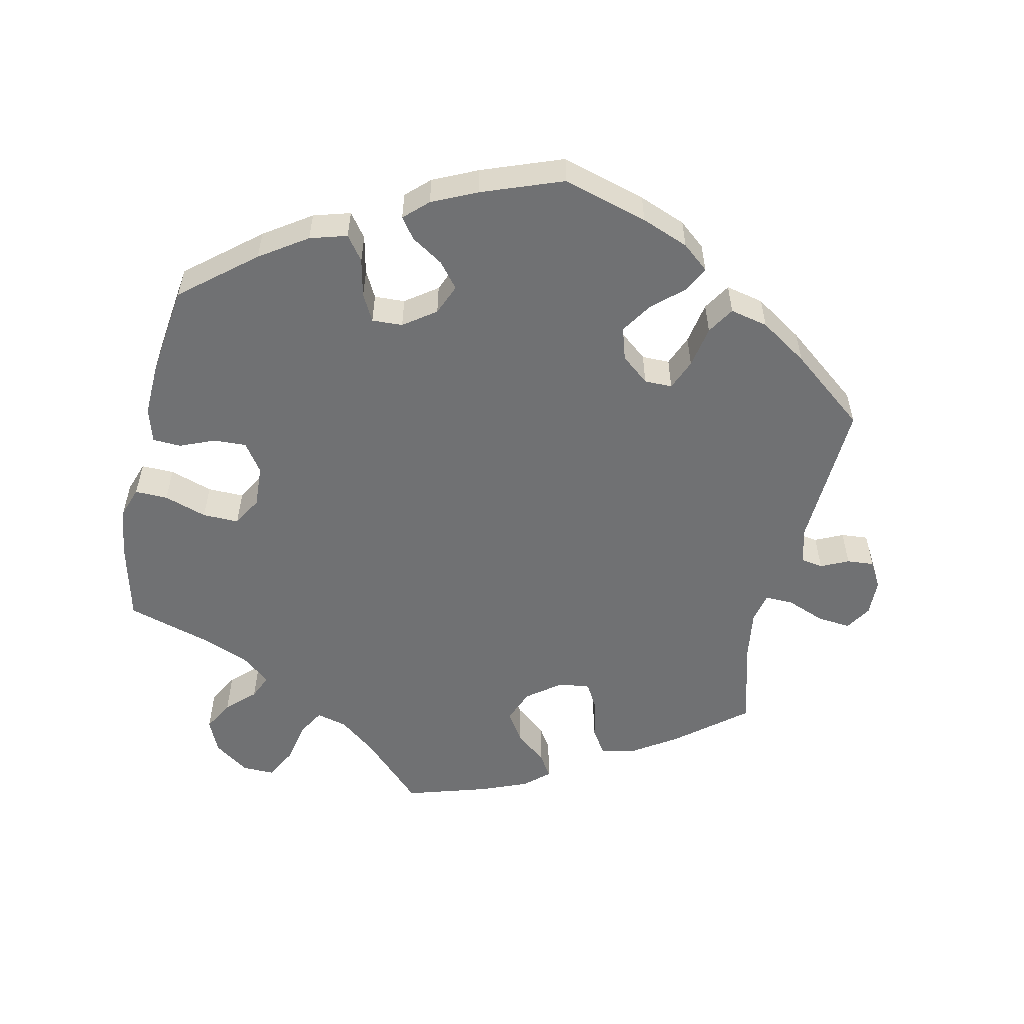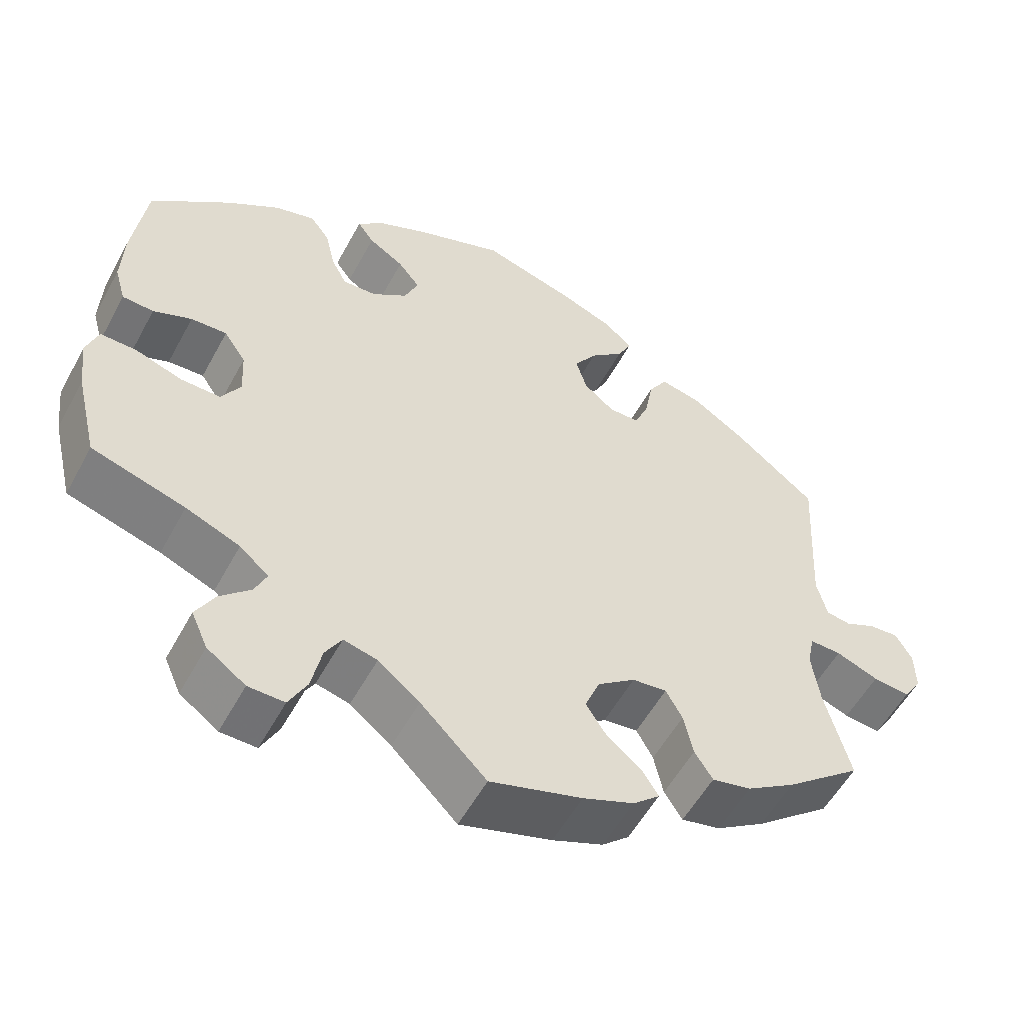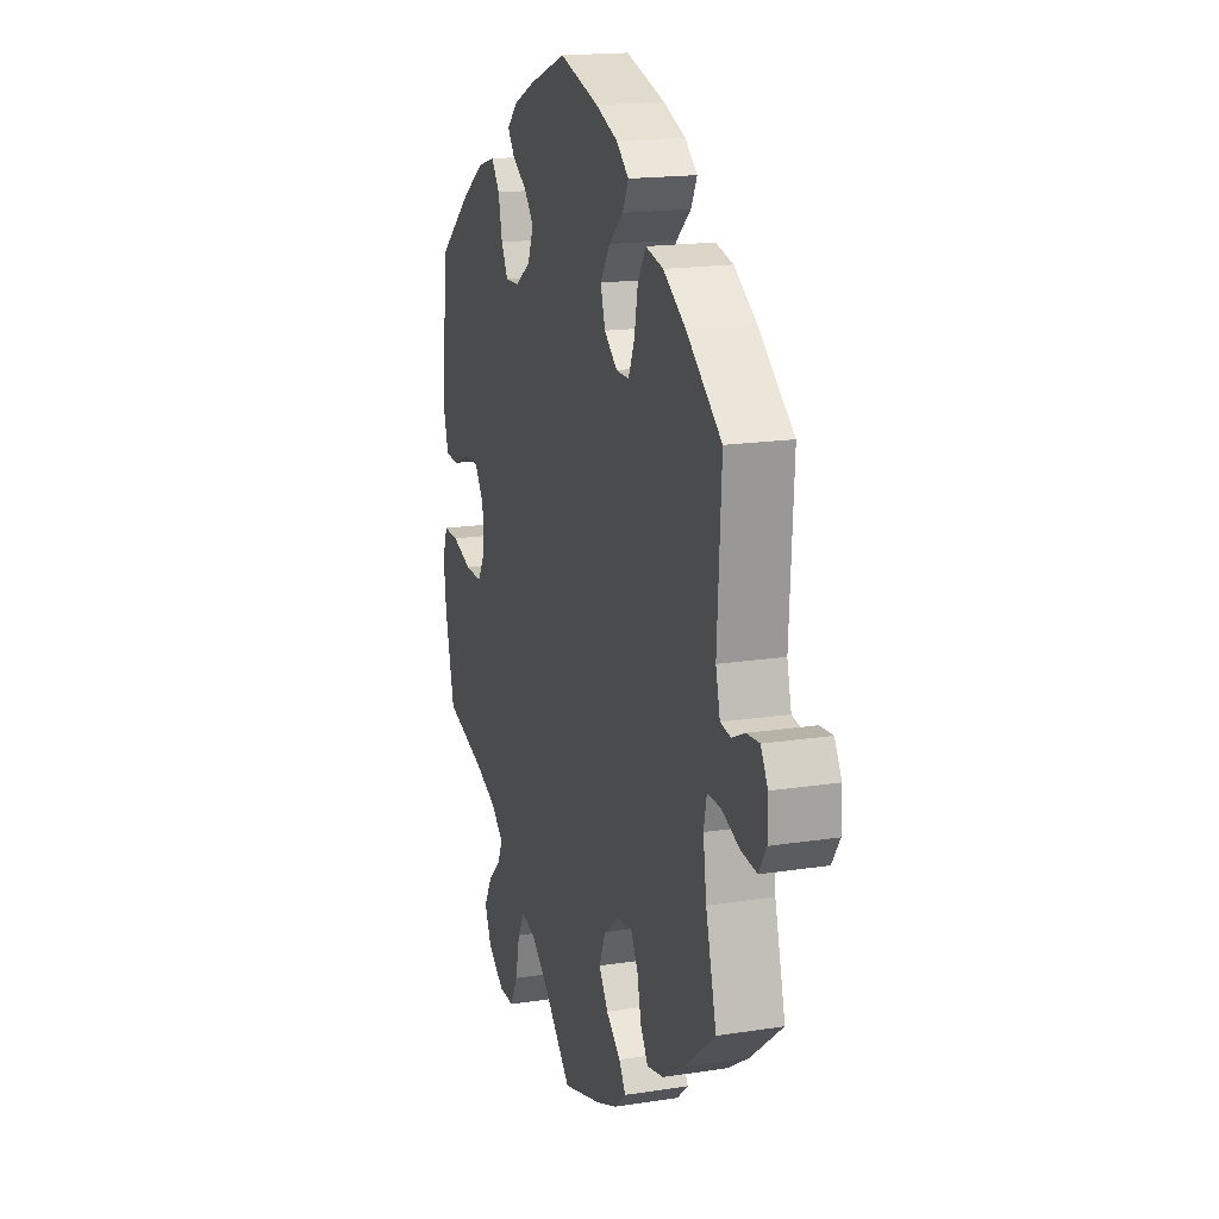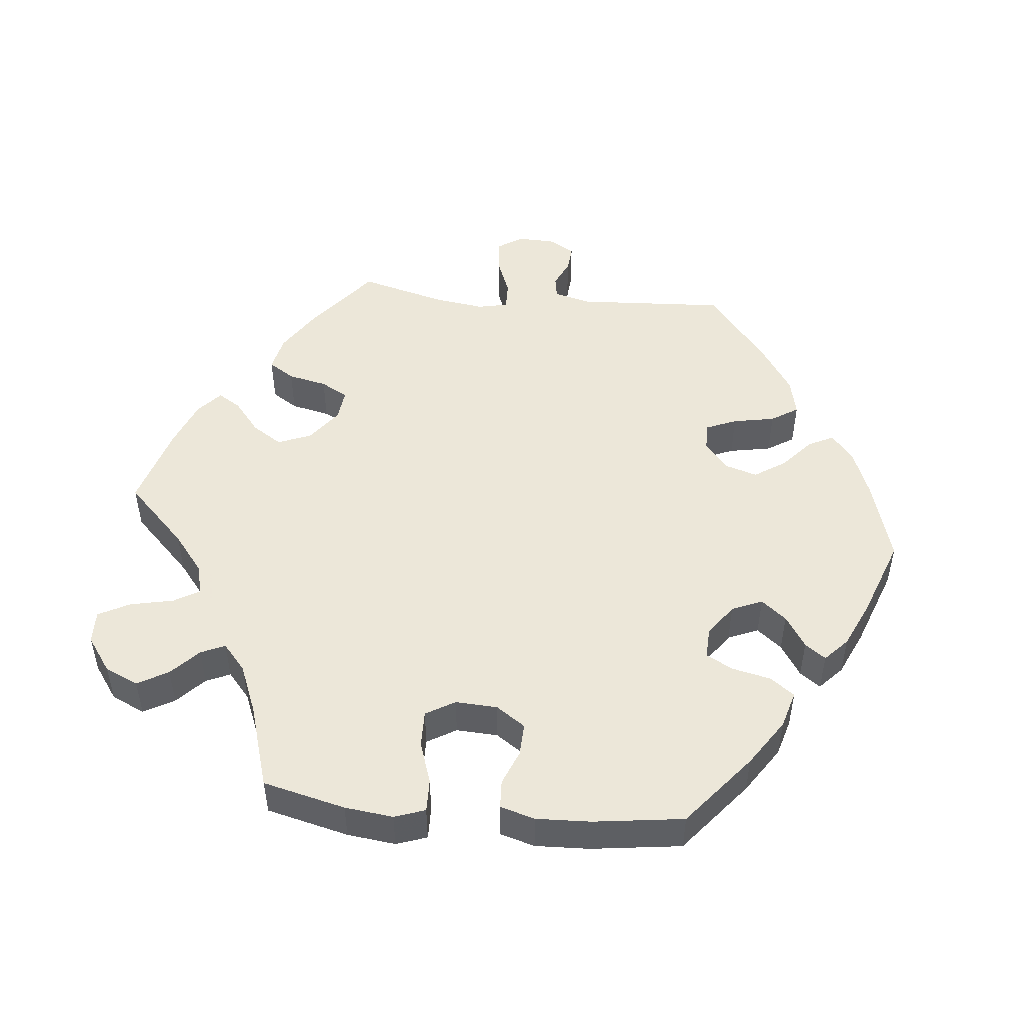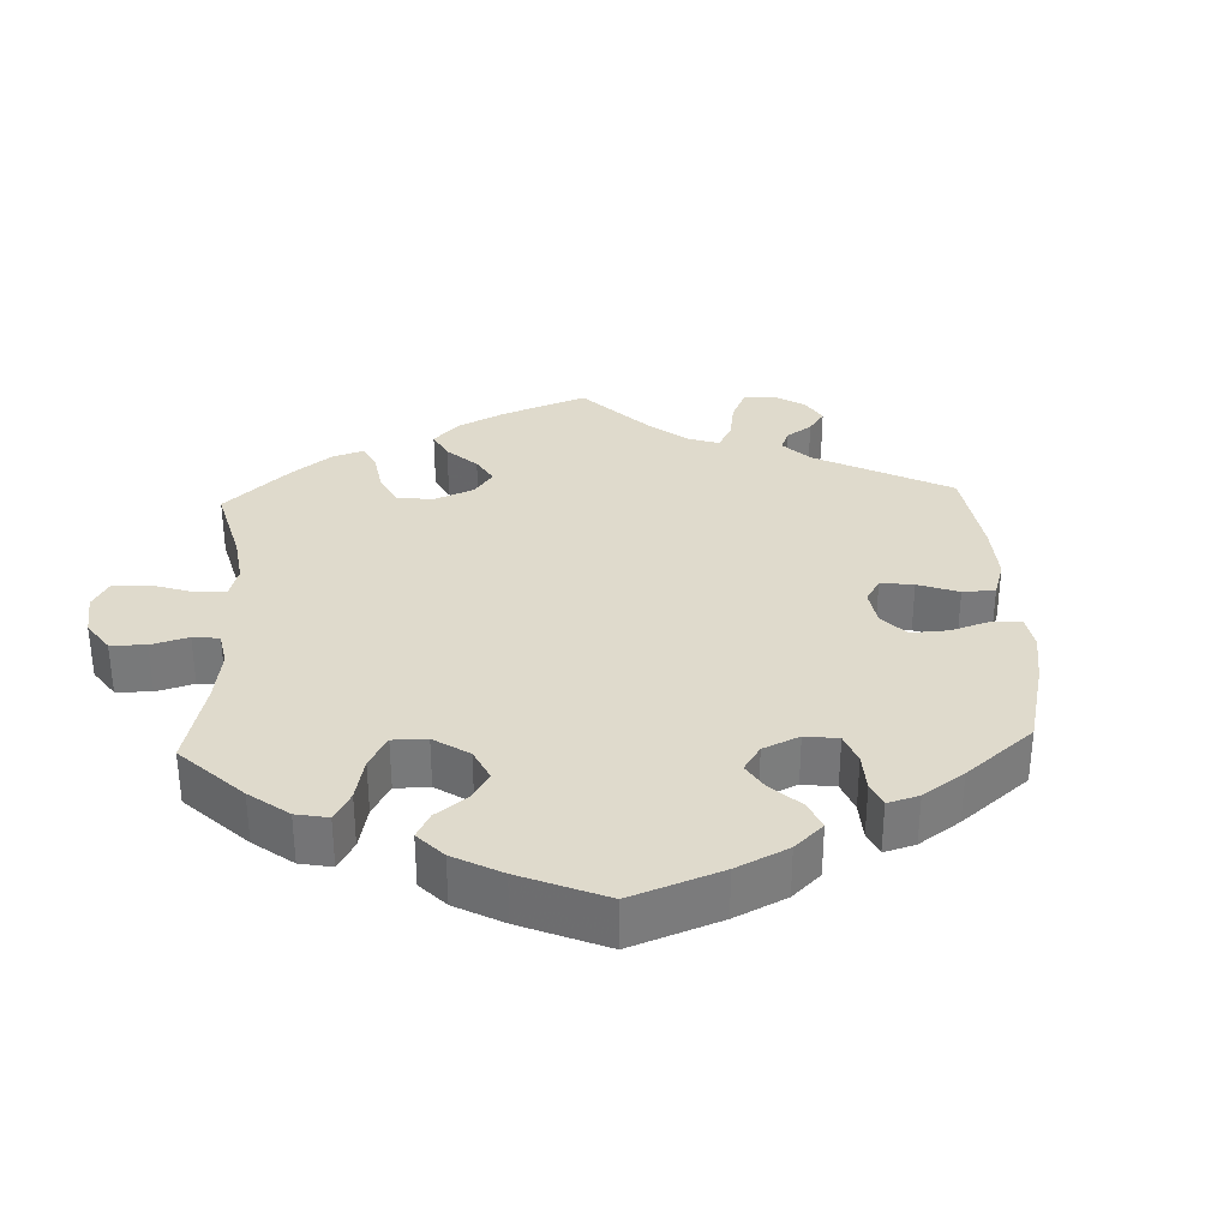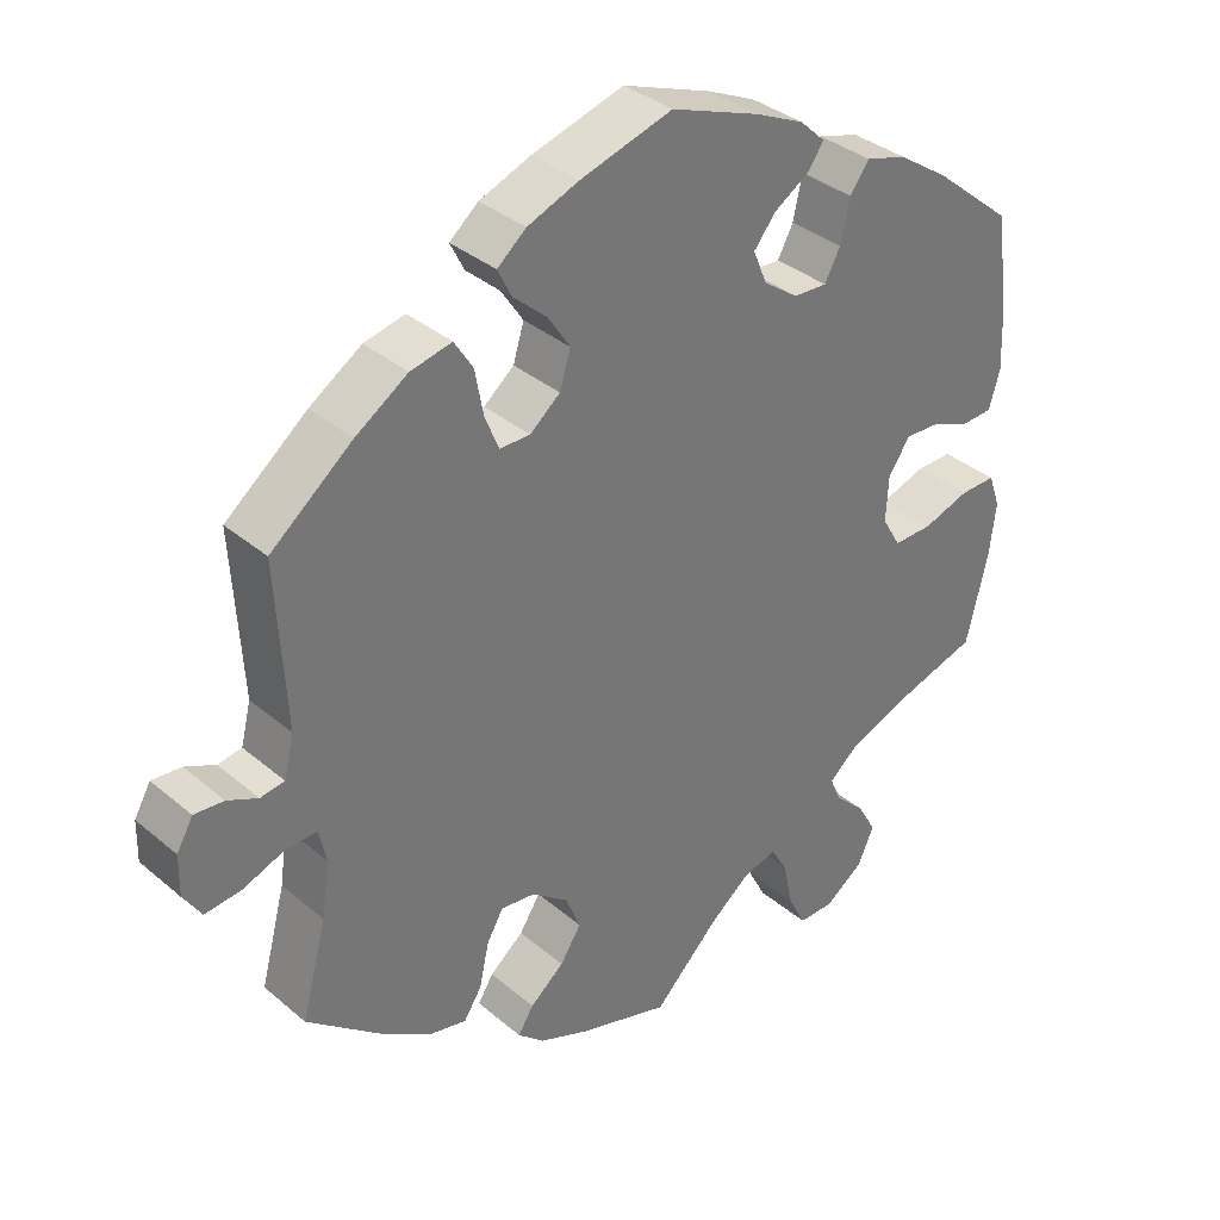
<metadata>
{"format":"obj","ext":"obj","renderer":"f3d","projection":"perspective","resolution":1024,"background":"white","views":[{"elev":-55.1,"azim":-12.2,"up":"+Y"},{"elev":-54.9,"azim":-28.1,"up":"+Z"},{"elev":17.3,"azim":72.7,"up":"+Z"},{"elev":49.6,"azim":-84.3,"up":"+Y"},{"elev":32.5,"azim":-62.5,"up":"+Y"},{"elev":35.2,"azim":138.1,"up":"+Z"}]}
</metadata>
<code>
v 0.118 0.07 0.543
v 0.184 0.07 0.517
v 0.221 0.07 0.486
v 0.203 0.07 0.45
v 0.16 0.07 0.412
v 0.131 0.07 0.368
v 0.145 0.07 0.322
v 0.184 0.07 0.29
v 0.223 0.07 0.29
v 0.241 0.07 0.333
v 0.252 0.07 0.392
v 0.276 0.07 0.43
v 0.329 0.07 0.418
v 0.396 0.07 0.374
v 0.501 0.07 0.29
v 0.489 0.07 0.08
v 0.502 0.07 0.028
v 0.533 0.07 0.023
v 0.572 0.07 0.041
v 0.61 0.07 0.044
v 0.631 0.07 0.007
v 0.632 0.07 -0.045
v 0.609 0.07 -0.081
v 0.562 0.07 -0.076
v 0.508 0.07 -0.055
v 0.468 0.07 -0.054
v 0.459 0.07 -0.097
v 0.469 0.07 -0.168
v 0.501 0.07 -0.289
v 0.404 0.07 -0.367
v 0.342 0.07 -0.407
v 0.292 0.07 -0.418
v 0.269 0.07 -0.382
v 0.257 0.07 -0.327
v 0.236 0.07 -0.289
v 0.192 0.07 -0.294
v 0.144 0.07 -0.33
v 0.125 0.07 -0.377
v 0.152 0.07 -0.419
v 0.196 0.07 -0.455
v 0.216 0.07 -0.487
v 0.182 0.07 -0.517
v 0.117 0.07 -0.543
v 0 0.07 -0.578
v -0.084 0.07 -0.494
v -0.137 0.07 -0.452
v -0.18 0.07 -0.441
v -0.201 0.07 -0.477
v -0.214 0.07 -0.538
v -0.237 0.07 -0.582
v -0.283 0.07 -0.581
v -0.332 0.07 -0.546
v -0.353 0.07 -0.499
v -0.329 0.07 -0.456
v -0.29 0.07 -0.419
v -0.275 0.07 -0.385
v -0.312 0.07 -0.353
v -0.381 0.07 -0.325
v -0.5 0.07 -0.289
v -0.528 0.07 -0.173
v -0.536 0.07 -0.105
v -0.521 0.07 -0.062
v -0.475 0.07 -0.063
v -0.415 0.07 -0.083
v -0.364 0.07 -0.084
v -0.34 0.07 -0.043
v -0.343 0.07 0.016
v -0.371 0.07 0.057
v -0.417 0.07 0.055
v -0.466 0.07 0.035
v -0.506 0.07 0.037
v -0.52 0.07 0.086
v -0.517 0.07 0.162
v -0.5 0.07 0.289
v -0.398 0.07 0.373
v -0.332 0.07 0.417
v -0.28 0.07 0.432
v -0.255 0.07 0.398
v -0.243 0.07 0.344
v -0.223 0.07 0.306
v -0.18 0.07 0.308
v -0.135 0.07 0.34
v -0.117 0.07 0.383
v -0.145 0.07 0.418
v -0.19 0.07 0.447
v -0.211 0.07 0.476
v -0.178 0.07 0.507
v -0.115 0.07 0.536
v -0.001 0.07 0.578
v 0.118 0 0.543
v 0.184 0 0.517
v 0.221 0 0.486
v 0.203 0 0.45
v 0.16 0 0.412
v 0.131 0 0.368
v 0.145 0 0.322
v 0.184 0 0.29
v 0.223 0 0.29
v 0.241 0 0.333
v 0.252 0 0.392
v 0.276 0 0.43
v 0.329 0 0.418
v 0.396 0 0.374
v 0.501 0 0.29
v 0.489 0 0.08
v 0.502 0 0.028
v 0.533 0 0.023
v 0.572 0 0.041
v 0.61 0 0.044
v 0.631 0 0.007
v 0.632 0 -0.045
v 0.609 0 -0.081
v 0.562 0 -0.076
v 0.508 0 -0.055
v 0.468 0 -0.054
v 0.459 0 -0.097
v 0.469 0 -0.168
v 0.501 0 -0.289
v 0.404 0 -0.367
v 0.342 0 -0.407
v 0.292 0 -0.418
v 0.269 0 -0.382
v 0.257 0 -0.327
v 0.236 0 -0.289
v 0.192 0 -0.294
v 0.144 0 -0.33
v 0.125 0 -0.377
v 0.152 0 -0.419
v 0.196 0 -0.455
v 0.216 0 -0.487
v 0.182 0 -0.517
v 0.117 0 -0.543
v 0 0 -0.578
v -0.084 0 -0.494
v -0.137 0 -0.452
v -0.18 0 -0.441
v -0.201 0 -0.477
v -0.214 0 -0.538
v -0.237 0 -0.582
v -0.283 0 -0.581
v -0.332 0 -0.546
v -0.353 0 -0.499
v -0.329 0 -0.456
v -0.29 0 -0.419
v -0.275 0 -0.385
v -0.312 0 -0.353
v -0.381 0 -0.325
v -0.5 0 -0.289
v -0.528 0 -0.173
v -0.536 0 -0.105
v -0.521 0 -0.062
v -0.475 0 -0.063
v -0.415 0 -0.083
v -0.364 0 -0.084
v -0.34 0 -0.043
v -0.343 0 0.016
v -0.371 0 0.057
v -0.417 0 0.055
v -0.466 0 0.035
v -0.506 0 0.037
v -0.52 0 0.086
v -0.517 0 0.162
v -0.5 0 0.289
v -0.398 0 0.373
v -0.332 0 0.417
v -0.28 0 0.432
v -0.255 0 0.398
v -0.243 0 0.344
v -0.223 0 0.306
v -0.18 0 0.308
v -0.135 0 0.34
v -0.117 0 0.383
v -0.145 0 0.418
v -0.19 0 0.447
v -0.211 0 0.476
v -0.178 0 0.507
v -0.115 0 0.536
v -0.001 0 0.578
f 84 85 86 87
f 83 84 87 88
f 76 77 78 79
f 76 79 80
f 75 76 80
f 74 75 80
f 73 74 80 81
f 69 70 71 72
f 68 69 72 73
f 61 62 63 64
f 61 64 65
f 58 59 60 61
f 57 58 61 65
f 56 57 65 66
f 52 53 54 55
f 52 55 56
f 51 52 56
f 48 49 50 51
f 47 48 51 56
f 46 47 56 66
f 42 43 44 45
f 39 40 41 42
f 38 39 42 45
f 37 38 45 46
f 31 32 33 34
f 31 34 35
f 28 29 30 31
f 27 28 31 35
f 26 27 35 36
f 22 23 24 25
f 22 25 26
f 21 22 26
f 18 19 20 21
f 17 18 21 26
f 16 17 26 36
f 10 11 12 13
f 9 10 13 14
f 2 3 4 5
f 2 5 6
f 1 2 6
f 83 88 89 1
f 68 73 81
f 67 68 81 82
f 66 67 82
f 46 66 82
f 9 14 15 16
f 8 9 16 36
f 7 8 36 37
f 82 83 1 6
f 37 46 82
f 6 7 37 82
f 176 175 174 173
f 177 176 173 172
f 168 167 166 165
f 169 168 165
f 169 165 164
f 169 164 163
f 170 169 163 162
f 161 160 159 158
f 162 161 158 157
f 153 152 151 150
f 154 153 150
f 150 149 148 147
f 154 150 147 146
f 155 154 146 145
f 144 143 142 141
f 145 144 141
f 145 141 140
f 140 139 138 137
f 145 140 137 136
f 155 145 136 135
f 134 133 132 131
f 131 130 129 128
f 134 131 128 127
f 135 134 127 126
f 123 122 121 120
f 124 123 120
f 120 119 118 117
f 124 120 117 116
f 125 124 116 115
f 114 113 112 111
f 115 114 111
f 115 111 110
f 110 109 108 107
f 115 110 107 106
f 125 115 106 105
f 102 101 100 99
f 103 102 99 98
f 94 93 92 91
f 95 94 91
f 95 91 90
f 90 178 177 172
f 170 162 157
f 171 170 157 156
f 171 156 155
f 171 155 135
f 105 104 103 98
f 125 105 98 97
f 126 125 97 96
f 95 90 172 171
f 171 135 126
f 171 126 96 95
f 1 90 91 2
f 2 91 92 3
f 3 92 93 4
f 4 93 94 5
f 5 94 95 6
f 6 95 96 7
f 7 96 97 8
f 8 97 98 9
f 9 98 99 10
f 10 99 100 11
f 11 100 101 12
f 12 101 102 13
f 13 102 103 14
f 14 103 104 15
f 15 104 105 16
f 16 105 106 17
f 17 106 107 18
f 18 107 108 19
f 19 108 109 20
f 20 109 110 21
f 21 110 111 22
f 22 111 112 23
f 23 112 113 24
f 24 113 114 25
f 25 114 115 26
f 26 115 116 27
f 27 116 117 28
f 28 117 118 29
f 29 118 119 30
f 30 119 120 31
f 31 120 121 32
f 32 121 122 33
f 33 122 123 34
f 34 123 124 35
f 35 124 125 36
f 36 125 126 37
f 37 126 127 38
f 38 127 128 39
f 39 128 129 40
f 40 129 130 41
f 41 130 131 42
f 42 131 132 43
f 43 132 133 44
f 44 133 134 45
f 45 134 135 46
f 46 135 136 47
f 47 136 137 48
f 48 137 138 49
f 49 138 139 50
f 50 139 140 51
f 51 140 141 52
f 52 141 142 53
f 53 142 143 54
f 54 143 144 55
f 55 144 145 56
f 56 145 146 57
f 57 146 147 58
f 58 147 148 59
f 59 148 149 60
f 60 149 150 61
f 61 150 151 62
f 62 151 152 63
f 63 152 153 64
f 64 153 154 65
f 65 154 155 66
f 66 155 156 67
f 67 156 157 68
f 68 157 158 69
f 69 158 159 70
f 70 159 160 71
f 71 160 161 72
f 72 161 162 73
f 73 162 163 74
f 74 163 164 75
f 75 164 165 76
f 76 165 166 77
f 77 166 167 78
f 78 167 168 79
f 79 168 169 80
f 80 169 170 81
f 81 170 171 82
f 82 171 172 83
f 83 172 173 84
f 84 173 174 85
f 85 174 175 86
f 86 175 176 87
f 87 176 177 88
f 88 177 178 89
f 89 178 90 1

</code>
